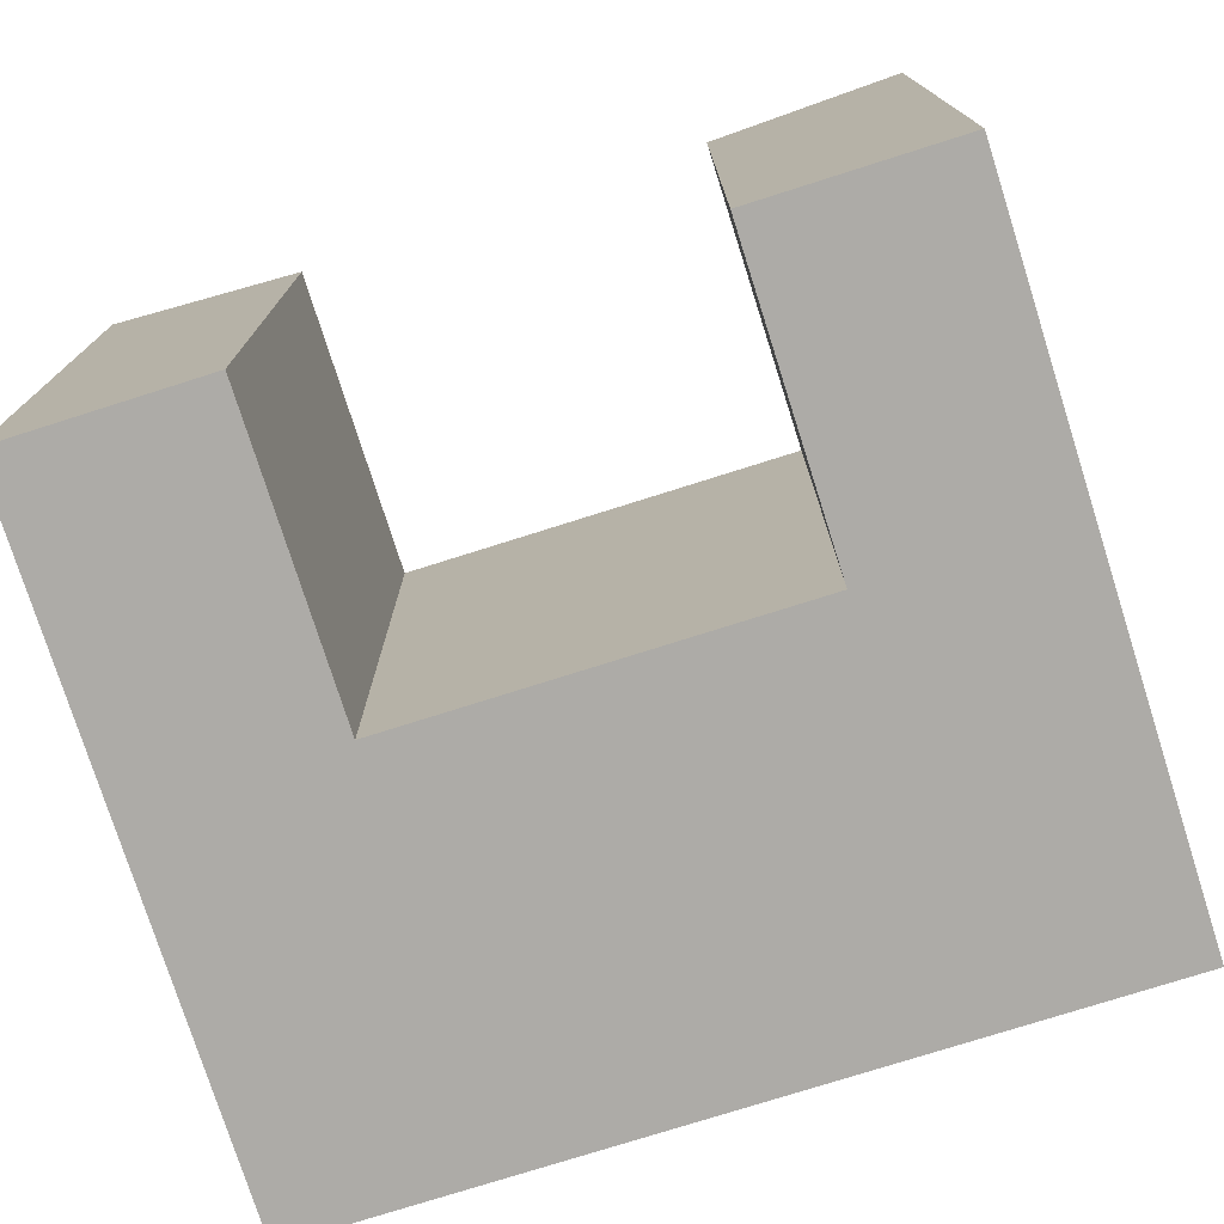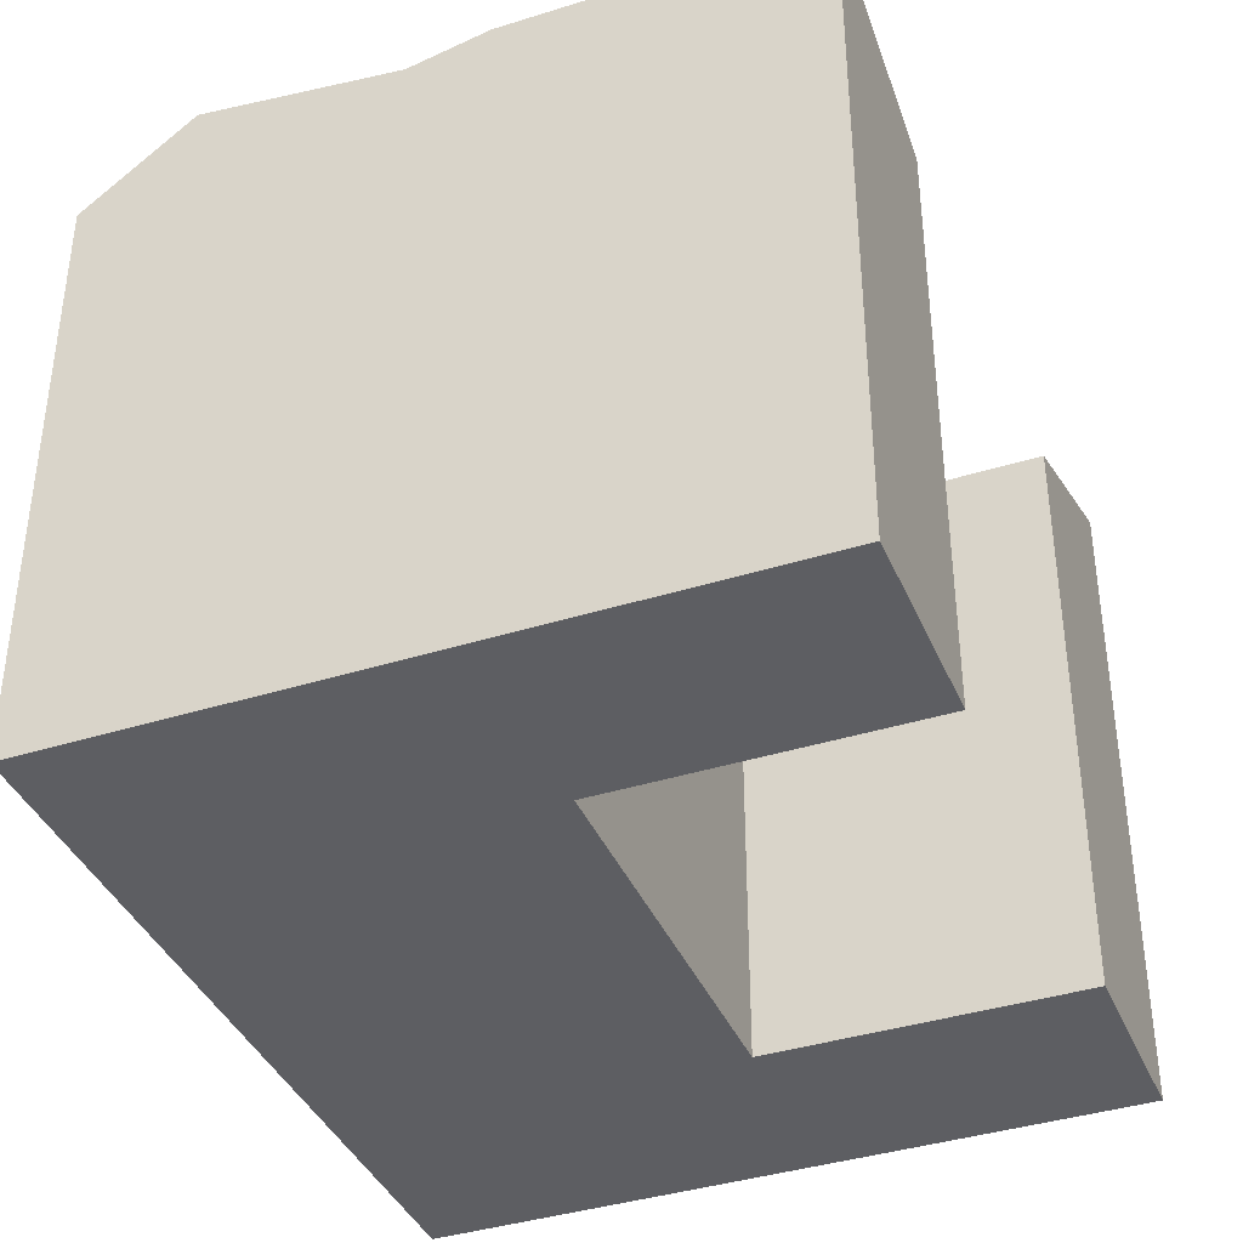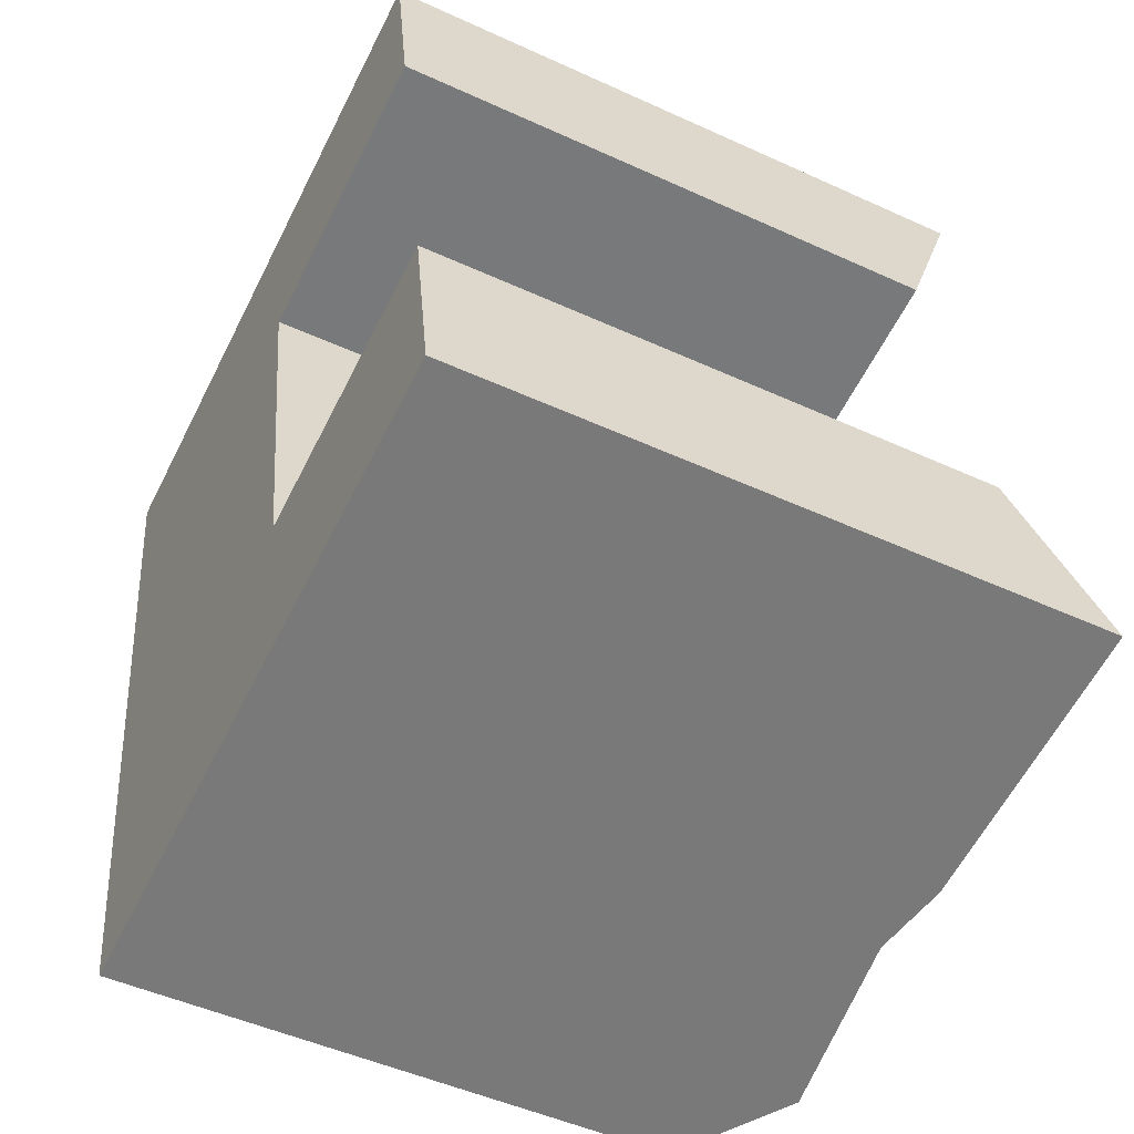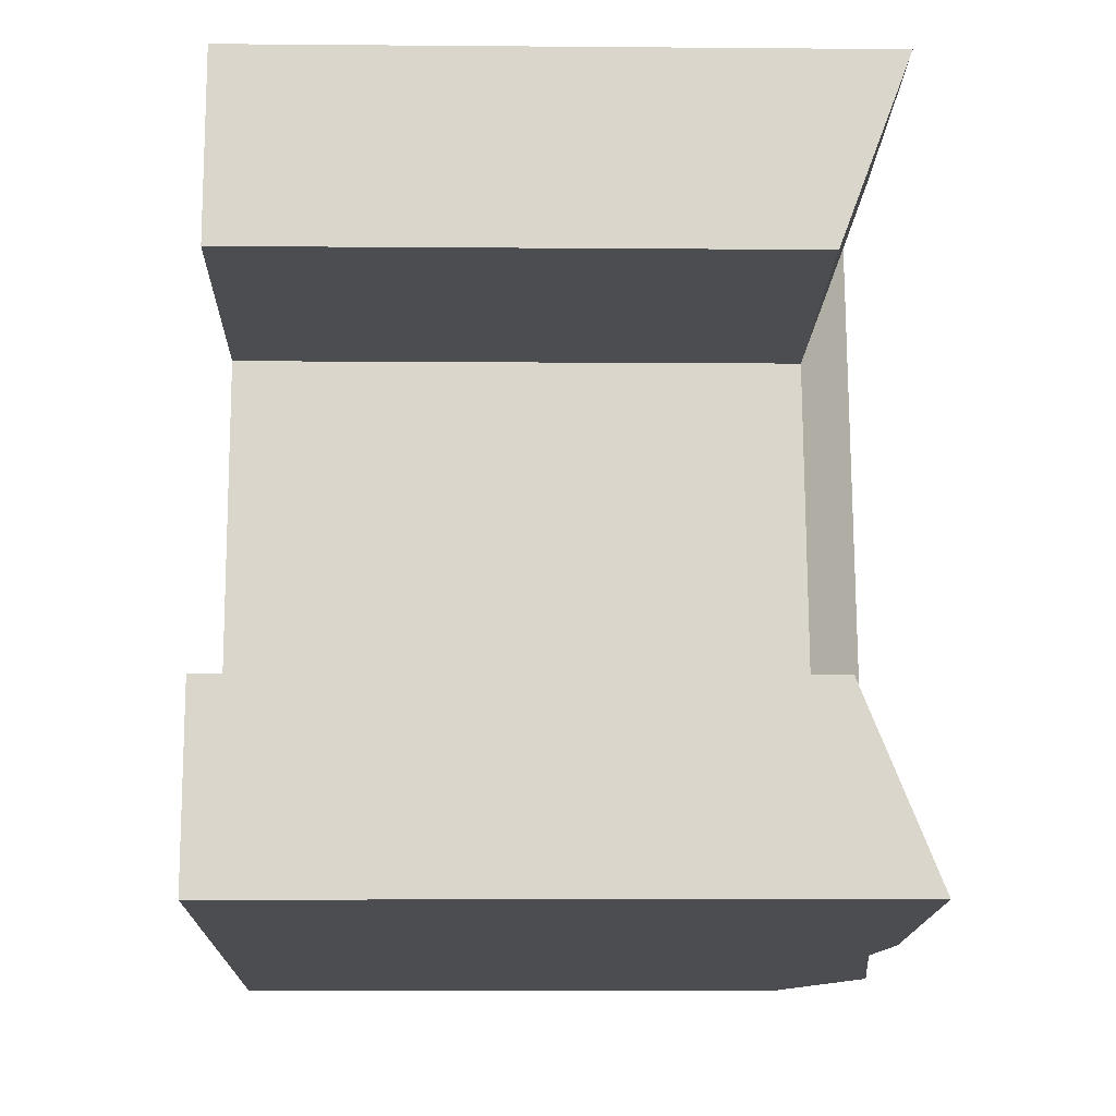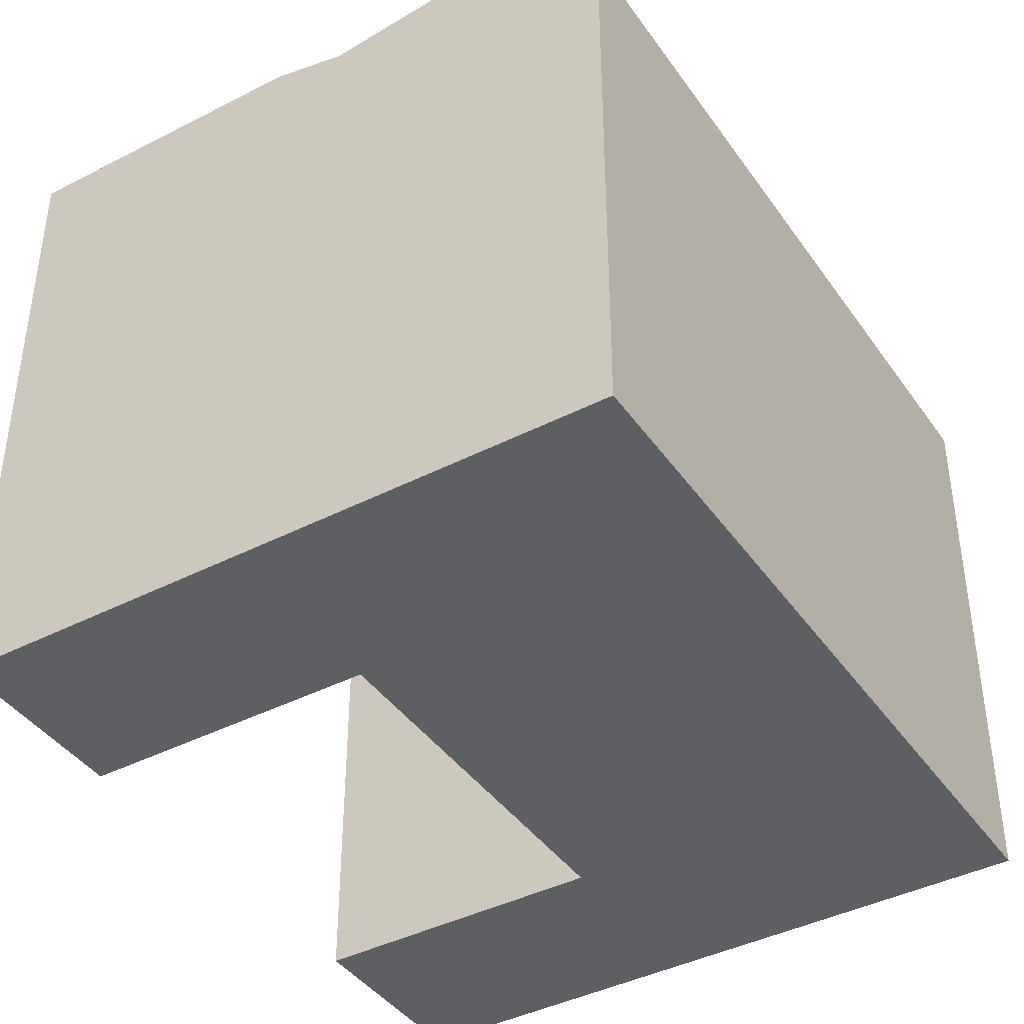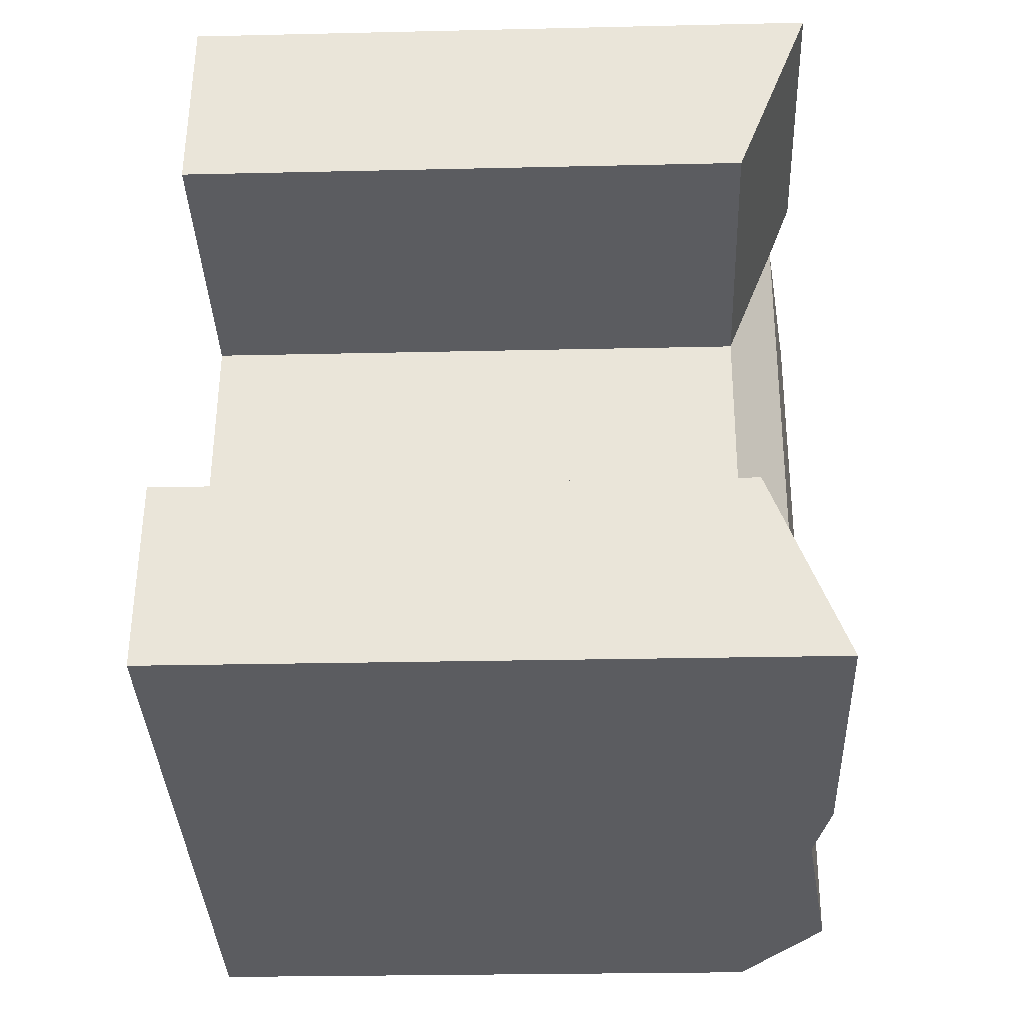
<metadata>
{"format":"obj","ext":"obj","renderer":"f3d","projection":"perspective","resolution":1024,"background":"white","views":[{"elev":-76.4,"azim":97.7,"up":"+Y"},{"elev":-39.0,"azim":11.6,"up":"+Y"},{"elev":-48.6,"azim":62.9,"up":"+Z"},{"elev":-5.8,"azim":88.5,"up":"+Z"},{"elev":-41.4,"azim":-158.0,"up":"+Y"},{"elev":-24.6,"azim":92.2,"up":"+Z"}]}
</metadata>
<code>
v  22.33 -2.381e-16 3.889
v  13.59 2.683e-16 -4.382
v  23.47 1.629e-16 -2.66
v  12.45 -1.328e-16 2.168
v  3.378 1.193e-15 -19.48
v  1.136 4.011e-16 -6.55
v  9.922 -1.058e-16 1.728
v  3.501 -3.734e-17 0.6098
v  0 0 0
v  25.72 9.539e-16 -15.58
v  16.93 1.45e-15 -23.69
v  26.84 1.345e-15 -21.96
v  15.83 1.06e-15 -17.31
v  14.41 1.477e-15 -24.13
v  7.986 1.546e-15 -25.25
v  4.486 1.583e-15 -25.86
v  0.0004073 19.14 -0.0006057
v  22.33 21.65 3.889
v  9.923 21.09 1.728
v  12.45 21.65 2.168
v  3.501 21.89 0.6091
v  26.84 21.65 -21.96
v  4.486 19.14 -25.86
v  14.41 21.09 -24.13
v  16.93 21.65 -23.69
v  7.987 21.89 -25.25
v  1.137 19.14 -6.551
v  3.379 19.14 -19.48
v  25.72 19.14 -15.58
v  15.83 19.14 -17.31
v  13.59 19.14 -4.383
v  23.47 19.14 -2.661
v  13.3 21.09 -17.75
v  11.06 21.09 -4.823
v  6.88 21.89 -18.87
v  4.638 21.89 -5.941
g defaultobject
f 1 2 3
f 2 1 4
f 2 4 5
f 5 4 6
f 6 4 7
f 6 7 8
f 6 8 9
f 10 11 12
f 11 10 13
f 11 13 14
f 14 13 15
f 15 13 2
f 15 2 16
f 16 2 5
f 8 17 9
f 17 8 7
f 17 7 4
f 17 4 1
f 17 1 18
f 17 18 19
f 19 18 20
f 21 17 19
f 11 22 12
f 22 11 14
f 22 14 15
f 22 15 16
f 22 16 23
f 22 23 24
f 22 24 25
f 24 23 26
f 17 6 9
f 6 17 5
f 5 17 16
f 16 17 27
f 16 27 28
f 16 28 23
f 12 29 10
f 29 12 22
f 10 30 13
f 30 10 29
f 31 3 2
f 3 31 32
f 3 18 1
f 18 3 32
f 13 31 2
f 31 13 30
f 33 30 24
f 30 33 34
f 30 34 19
f 30 19 31
f 35 24 26
f 24 35 36
f 24 36 21
f 24 21 34
f 34 21 19
f 24 34 33
f 28 26 23
f 26 28 27
f 26 27 17
f 26 17 35
f 35 17 21
f 35 21 36
f 30 22 25
f 22 30 29
f 31 18 32
f 18 31 20
f 24 30 25
f 19 20 31

</code>
